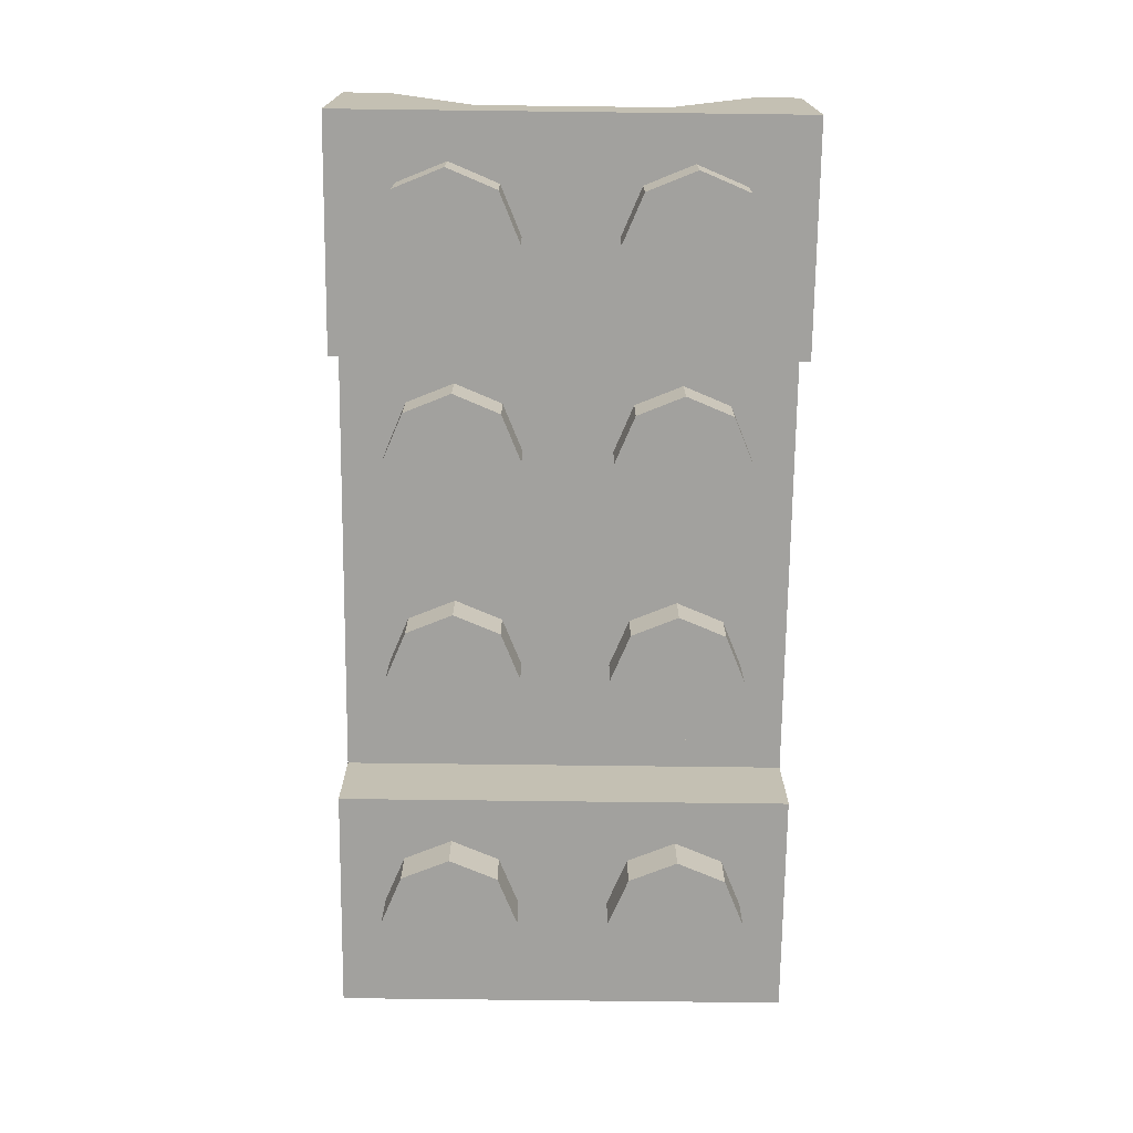
<metadata>
{"format":"obj","ext":"obj","renderer":"f3d","projection":"perspective","resolution":1024,"background":"white","views":[{"elev":-72.1,"azim":89.3,"up":"+Y"}]}
</metadata>
<code>
v -1.288 0 0.2879
v -1.5 0 0.2
v -1.5 -0.2 0.2
v -1.288 -0.2 0.2879
v -1.2 0 0.5
v -1.288 0 0.2879
v -1.288 -0.2 0.2879
v -1.2 -0.2 0.5
v -1.288 0 0.7121
v -1.2 0 0.5
v -1.2 -0.2 0.5
v -1.288 -0.2 0.7121
v -1.5 0 0.8
v -1.288 0 0.7121
v -1.288 -0.2 0.7121
v -1.5 -0.2 0.8
v -1.712 0 0.7121
v -1.5 0 0.8
v -1.5 -0.2 0.8
v -1.712 -0.2 0.7121
v -1.8 0 0.5
v -1.712 0 0.7121
v -1.712 -0.2 0.7121
v -1.8 -0.2 0.5
v -1.712 0 0.2879
v -1.8 0 0.5
v -1.8 -0.2 0.5
v -1.712 -0.2 0.2879
v -1.5 0 0.2
v -1.712 0 0.2879
v -1.712 -0.2 0.2879
v -1.5 -0.2 0.2
v -1.5 -0.2 0.5
v -1.5 -0.2 0.2
v -1.288 -0.2 0.2879
v -1.5 -0.2 0.5
v -1.288 -0.2 0.2879
v -1.2 -0.2 0.5
v -1.5 -0.2 0.5
v -1.2 -0.2 0.5
v -1.288 -0.2 0.7121
v -1.5 -0.2 0.5
v -1.288 -0.2 0.7121
v -1.5 -0.2 0.8
v -1.5 -0.2 0.5
v -1.5 -0.2 0.8
v -1.712 -0.2 0.7121
v -1.5 -0.2 0.5
v -1.712 -0.2 0.7121
v -1.8 -0.2 0.5
v -1.5 -0.2 0.5
v -1.8 -0.2 0.5
v -1.712 -0.2 0.2879
v -1.5 -0.2 0.5
v -1.712 -0.2 0.2879
v -1.5 -0.2 0.2
v -1.288 0 -0.7121
v -1.5 0 -0.8
v -1.5 -0.2 -0.8
v -1.288 -0.2 -0.7121
v -1.2 0 -0.5
v -1.288 0 -0.7121
v -1.288 -0.2 -0.7121
v -1.2 -0.2 -0.5
v -1.288 0 -0.2879
v -1.2 0 -0.5
v -1.2 -0.2 -0.5
v -1.288 -0.2 -0.2879
v -1.5 0 -0.2
v -1.288 0 -0.2879
v -1.288 -0.2 -0.2879
v -1.5 -0.2 -0.2
v -1.712 0 -0.2879
v -1.5 0 -0.2
v -1.5 -0.2 -0.2
v -1.712 -0.2 -0.2879
v -1.8 0 -0.5
v -1.712 0 -0.2879
v -1.712 -0.2 -0.2879
v -1.8 -0.2 -0.5
v -1.712 0 -0.7121
v -1.8 0 -0.5
v -1.8 -0.2 -0.5
v -1.712 -0.2 -0.7121
v -1.5 0 -0.8
v -1.712 0 -0.7121
v -1.712 -0.2 -0.7121
v -1.5 -0.2 -0.8
v -1.5 -0.2 -0.5
v -1.5 -0.2 -0.8
v -1.288 -0.2 -0.7121
v -1.5 -0.2 -0.5
v -1.288 -0.2 -0.7121
v -1.2 -0.2 -0.5
v -1.5 -0.2 -0.5
v -1.2 -0.2 -0.5
v -1.288 -0.2 -0.2879
v -1.5 -0.2 -0.5
v -1.288 -0.2 -0.2879
v -1.5 -0.2 -0.2
v -1.5 -0.2 -0.5
v -1.5 -0.2 -0.2
v -1.712 -0.2 -0.2879
v -1.5 -0.2 -0.5
v -1.712 -0.2 -0.2879
v -1.8 -0.2 -0.5
v -1.5 -0.2 -0.5
v -1.8 -0.2 -0.5
v -1.712 -0.2 -0.7121
v -1.5 -0.2 -0.5
v -1.712 -0.2 -0.7121
v -1.5 -0.2 -0.8
v 1.712 0 0.2879
v 1.5 0 0.2
v 1.5 -0.2 0.2
v 1.712 -0.2 0.2879
v 1.8 0 0.5
v 1.712 0 0.2879
v 1.712 -0.2 0.2879
v 1.8 -0.2 0.5
v 1.712 0 0.7121
v 1.8 0 0.5
v 1.8 -0.2 0.5
v 1.712 -0.2 0.7121
v 1.5 0 0.8
v 1.712 0 0.7121
v 1.712 -0.2 0.7121
v 1.5 -0.2 0.8
v 1.288 0 0.7121
v 1.5 0 0.8
v 1.5 -0.2 0.8
v 1.288 -0.2 0.7121
v 1.2 0 0.5
v 1.288 0 0.7121
v 1.288 -0.2 0.7121
v 1.2 -0.2 0.5
v 1.288 0 0.2879
v 1.2 0 0.5
v 1.2 -0.2 0.5
v 1.288 -0.2 0.2879
v 1.5 0 0.2
v 1.288 0 0.2879
v 1.288 -0.2 0.2879
v 1.5 -0.2 0.2
v 1.5 -0.2 0.5
v 1.5 -0.2 0.2
v 1.712 -0.2 0.2879
v 1.5 -0.2 0.5
v 1.712 -0.2 0.2879
v 1.8 -0.2 0.5
v 1.5 -0.2 0.5
v 1.8 -0.2 0.5
v 1.712 -0.2 0.7121
v 1.5 -0.2 0.5
v 1.712 -0.2 0.7121
v 1.5 -0.2 0.8
v 1.5 -0.2 0.5
v 1.5 -0.2 0.8
v 1.288 -0.2 0.7121
v 1.5 -0.2 0.5
v 1.288 -0.2 0.7121
v 1.2 -0.2 0.5
v 1.5 -0.2 0.5
v 1.2 -0.2 0.5
v 1.288 -0.2 0.2879
v 1.5 -0.2 0.5
v 1.288 -0.2 0.2879
v 1.5 -0.2 0.2
v 1.712 0 -0.7121
v 1.5 0 -0.8
v 1.5 -0.2 -0.8
v 1.712 -0.2 -0.7121
v 1.8 0 -0.5
v 1.712 0 -0.7121
v 1.712 -0.2 -0.7121
v 1.8 -0.2 -0.5
v 1.712 0 -0.2879
v 1.8 0 -0.5
v 1.8 -0.2 -0.5
v 1.712 -0.2 -0.2879
v 1.5 0 -0.2
v 1.712 0 -0.2879
v 1.712 -0.2 -0.2879
v 1.5 -0.2 -0.2
v 1.288 0 -0.2879
v 1.5 0 -0.2
v 1.5 -0.2 -0.2
v 1.288 -0.2 -0.2879
v 1.2 0 -0.5
v 1.288 0 -0.2879
v 1.288 -0.2 -0.2879
v 1.2 -0.2 -0.5
v 1.288 0 -0.7121
v 1.2 0 -0.5
v 1.2 -0.2 -0.5
v 1.288 -0.2 -0.7121
v 1.5 0 -0.8
v 1.288 0 -0.7121
v 1.288 -0.2 -0.7121
v 1.5 -0.2 -0.8
v 1.5 -0.2 -0.5
v 1.5 -0.2 -0.8
v 1.712 -0.2 -0.7121
v 1.5 -0.2 -0.5
v 1.712 -0.2 -0.7121
v 1.8 -0.2 -0.5
v 1.5 -0.2 -0.5
v 1.8 -0.2 -0.5
v 1.712 -0.2 -0.2879
v 1.5 -0.2 -0.5
v 1.712 -0.2 -0.2879
v 1.5 -0.2 -0.2
v 1.5 -0.2 -0.5
v 1.5 -0.2 -0.2
v 1.288 -0.2 -0.2879
v 1.5 -0.2 -0.5
v 1.288 -0.2 -0.2879
v 1.2 -0.2 -0.5
v 1.5 -0.2 -0.5
v 1.2 -0.2 -0.5
v 1.288 -0.2 -0.7121
v 1.5 -0.2 -0.5
v 1.288 -0.2 -0.7121
v 1.5 -0.2 -0.8
v -0.2879 0.4 0.2879
v -0.5 0.4 0.2
v -0.5 0.2 0.2
v -0.2879 0.2 0.2879
v -0.2 0.4 0.5
v -0.2879 0.4 0.2879
v -0.2879 0.2 0.2879
v -0.2 0.2 0.5
v -0.2879 0.4 0.7121
v -0.2 0.4 0.5
v -0.2 0.2 0.5
v -0.2879 0.2 0.7121
v -0.5 0.4 0.8
v -0.2879 0.4 0.7121
v -0.2879 0.2 0.7121
v -0.5 0.2 0.8
v -0.7121 0.4 0.7121
v -0.5 0.4 0.8
v -0.5 0.2 0.8
v -0.7121 0.2 0.7121
v -0.8 0.4 0.5
v -0.7121 0.4 0.7121
v -0.7121 0.2 0.7121
v -0.8 0.2 0.5
v -0.7121 0.4 0.2879
v -0.8 0.4 0.5
v -0.8 0.2 0.5
v -0.7121 0.2 0.2879
v -0.5 0.4 0.2
v -0.7121 0.4 0.2879
v -0.7121 0.2 0.2879
v -0.5 0.2 0.2
v -0.5 0.2 0.5
v -0.5 0.2 0.2
v -0.2879 0.2 0.2879
v -0.5 0.2 0.5
v -0.2879 0.2 0.2879
v -0.2 0.2 0.5
v -0.5 0.2 0.5
v -0.2 0.2 0.5
v -0.2879 0.2 0.7121
v -0.5 0.2 0.5
v -0.2879 0.2 0.7121
v -0.5 0.2 0.8
v -0.5 0.2 0.5
v -0.5 0.2 0.8
v -0.7121 0.2 0.7121
v -0.5 0.2 0.5
v -0.7121 0.2 0.7121
v -0.8 0.2 0.5
v -0.5 0.2 0.5
v -0.8 0.2 0.5
v -0.7121 0.2 0.2879
v -0.5 0.2 0.5
v -0.7121 0.2 0.2879
v -0.5 0.2 0.2
v -0.2879 0.4 -0.7121
v -0.5 0.4 -0.8
v -0.5 0.2 -0.8
v -0.2879 0.2 -0.7121
v -0.2 0.4 -0.5
v -0.2879 0.4 -0.7121
v -0.2879 0.2 -0.7121
v -0.2 0.2 -0.5
v -0.2879 0.4 -0.2879
v -0.2 0.4 -0.5
v -0.2 0.2 -0.5
v -0.2879 0.2 -0.2879
v -0.5 0.4 -0.2
v -0.2879 0.4 -0.2879
v -0.2879 0.2 -0.2879
v -0.5 0.2 -0.2
v -0.7121 0.4 -0.2879
v -0.5 0.4 -0.2
v -0.5 0.2 -0.2
v -0.7121 0.2 -0.2879
v -0.8 0.4 -0.5
v -0.7121 0.4 -0.2879
v -0.7121 0.2 -0.2879
v -0.8 0.2 -0.5
v -0.7121 0.4 -0.7121
v -0.8 0.4 -0.5
v -0.8 0.2 -0.5
v -0.7121 0.2 -0.7121
v -0.5 0.4 -0.8
v -0.7121 0.4 -0.7121
v -0.7121 0.2 -0.7121
v -0.5 0.2 -0.8
v -0.5 0.2 -0.5
v -0.5 0.2 -0.8
v -0.2879 0.2 -0.7121
v -0.5 0.2 -0.5
v -0.2879 0.2 -0.7121
v -0.2 0.2 -0.5
v -0.5 0.2 -0.5
v -0.2 0.2 -0.5
v -0.2879 0.2 -0.2879
v -0.5 0.2 -0.5
v -0.2879 0.2 -0.2879
v -0.5 0.2 -0.2
v -0.5 0.2 -0.5
v -0.5 0.2 -0.2
v -0.7121 0.2 -0.2879
v -0.5 0.2 -0.5
v -0.7121 0.2 -0.2879
v -0.8 0.2 -0.5
v -0.5 0.2 -0.5
v -0.8 0.2 -0.5
v -0.7121 0.2 -0.7121
v -0.5 0.2 -0.5
v -0.7121 0.2 -0.7121
v -0.5 0.2 -0.8
v 0.7121 0.4 0.2879
v 0.5 0.4 0.2
v 0.5 0.2 0.2
v 0.7121 0.2 0.2879
v 0.8 0.4 0.5
v 0.7121 0.4 0.2879
v 0.7121 0.2 0.2879
v 0.8 0.2 0.5
v 0.7121 0.4 0.7121
v 0.8 0.4 0.5
v 0.8 0.2 0.5
v 0.7121 0.2 0.7121
v 0.5 0.4 0.8
v 0.7121 0.4 0.7121
v 0.7121 0.2 0.7121
v 0.5 0.2 0.8
v 0.2879 0.4 0.7121
v 0.5 0.4 0.8
v 0.5 0.2 0.8
v 0.2879 0.2 0.7121
v 0.2 0.4 0.5
v 0.2879 0.4 0.7121
v 0.2879 0.2 0.7121
v 0.2 0.2 0.5
v 0.2879 0.4 0.2879
v 0.2 0.4 0.5
v 0.2 0.2 0.5
v 0.2879 0.2 0.2879
v 0.5 0.4 0.2
v 0.2879 0.4 0.2879
v 0.2879 0.2 0.2879
v 0.5 0.2 0.2
v 0.5 0.2 0.5
v 0.5 0.2 0.2
v 0.7121 0.2 0.2879
v 0.5 0.2 0.5
v 0.7121 0.2 0.2879
v 0.8 0.2 0.5
v 0.5 0.2 0.5
v 0.8 0.2 0.5
v 0.7121 0.2 0.7121
v 0.5 0.2 0.5
v 0.7121 0.2 0.7121
v 0.5 0.2 0.8
v 0.5 0.2 0.5
v 0.5 0.2 0.8
v 0.2879 0.2 0.7121
v 0.5 0.2 0.5
v 0.2879 0.2 0.7121
v 0.2 0.2 0.5
v 0.5 0.2 0.5
v 0.2 0.2 0.5
v 0.2879 0.2 0.2879
v 0.5 0.2 0.5
v 0.2879 0.2 0.2879
v 0.5 0.2 0.2
v 0.7121 0.4 -0.7121
v 0.5 0.4 -0.8
v 0.5 0.2 -0.8
v 0.7121 0.2 -0.7121
v 0.8 0.4 -0.5
v 0.7121 0.4 -0.7121
v 0.7121 0.2 -0.7121
v 0.8 0.2 -0.5
v 0.7121 0.4 -0.2879
v 0.8 0.4 -0.5
v 0.8 0.2 -0.5
v 0.7121 0.2 -0.2879
v 0.5 0.4 -0.2
v 0.7121 0.4 -0.2879
v 0.7121 0.2 -0.2879
v 0.5 0.2 -0.2
v 0.2879 0.4 -0.2879
v 0.5 0.4 -0.2
v 0.5 0.2 -0.2
v 0.2879 0.2 -0.2879
v 0.2 0.4 -0.5
v 0.2879 0.4 -0.2879
v 0.2879 0.2 -0.2879
v 0.2 0.2 -0.5
v 0.2879 0.4 -0.7121
v 0.2 0.4 -0.5
v 0.2 0.2 -0.5
v 0.2879 0.2 -0.7121
v 0.5 0.4 -0.8
v 0.2879 0.4 -0.7121
v 0.2879 0.2 -0.7121
v 0.5 0.2 -0.8
v 0.5 0.2 -0.5
v 0.5 0.2 -0.8
v 0.7121 0.2 -0.7121
v 0.5 0.2 -0.5
v 0.7121 0.2 -0.7121
v 0.8 0.2 -0.5
v 0.5 0.2 -0.5
v 0.8 0.2 -0.5
v 0.7121 0.2 -0.2879
v 0.5 0.2 -0.5
v 0.7121 0.2 -0.2879
v 0.5 0.2 -0.2
v 0.5 0.2 -0.5
v 0.5 0.2 -0.2
v 0.2879 0.2 -0.2879
v 0.5 0.2 -0.5
v 0.2879 0.2 -0.2879
v 0.2 0.2 -0.5
v 0.5 0.2 -0.5
v 0.2 0.2 -0.5
v 0.2879 0.2 -0.7121
v 0.5 0.2 -0.5
v 0.2879 0.2 -0.7121
v 0.5 0.2 -0.8
v -0.8 0.6 0.8
v 0.8 0.6 0.8
v 0.8 0.6 -0.8
v -0.8 0.6 -0.8
v -0.8 0.6 0.8
v -0.8 0.8 0.8
v 0.8 0.8 0.8
v 0.8 0.6 0.8
v -0.8 0.6 -0.8
v -0.8 0.8 -0.8
v -0.8 0.8 0.8
v -0.8 0.6 0.8
v 0.8 0.6 -0.8
v 0.8 0.8 -0.8
v -0.8 0.8 -0.8
v -0.8 0.6 -0.8
v 0.8 0.6 0.8
v 0.8 0.8 0.8
v 0.8 0.8 -0.8
v 0.8 0.6 -0.8
v 0.8 0.8 -0.8
v 0.8 0.8 0.8
v 1 0.8 0.8
v 1 0.8 -0.8
v -0.8 0.8 0.8
v -0.8 0.8 -0.8
v -1 0.8 -0.8
v -1 0.8 0.8
v 2 0.8 1
v 2 0.8 0.8
v -2 0.8 0.8
v -2 0.8 1
v -2 0.8 -1
v -2 0.8 -0.8
v 2 0.8 -0.8
v 2 0.8 -1
v 1.2 0.2 0.8
v 1.2 0.2 -0.8
v 1.8 0.2 -0.8
v 1.8 0.2 0.8
v -1.8 0.2 0.8
v -1.8 0.2 -0.8
v -1.2 0.2 -0.8
v -1.2 0.2 0.8
v -1 0.4 1
v -1 0.4 -1
v 1 0.4 -1
v 1 0.4 1
v 1 0 1
v 1 0.4 1
v 1 0.4 -1
v 1 0 -1
v 1 0 -1
v 1 0.4 -1
v 2 0.4 -1
v 2 0 -1
v 1 0.4 1
v 1 0 1
v 2 0 1
v 2 0.4 1
v 1 0 1
v 1 0 -1
v 2 0 -1
v 2 0 1
v -1 0 1
v -1 0.4 1
v -1 0.4 -1
v -1 0 -1
v -1 0 -1
v -1 0.4 -1
v -2 0.4 -1
v -2 0 -1
v -1 0.4 1
v -1 0 1
v -2 0 1
v -2 0.4 1
v -1 0 1
v -1 0 -1
v -2 0 -1
v -2 0 1
v 2 0 1
v 2 0.25 0.4
v 2 0.8 0.8
v 2 0.8 1
v 2 0.8 -1
v 2 0.8 -0.8
v 2 0.25 -0.4
v 2 0 -1
v 2 0 -1
v 2 0.25 -0.4
v 2 0.25 0.4
v 2 0 1
v 1.8 0.8 0.8
v 1.8 0.25 0.4
v 1.8 0.2 0.8
v 1.8 0.2 -0.8
v 1.8 0.25 -0.4
v 1.8 0.8 -0.8
v 1.8 0.2 0.8
v 1.8 0.25 0.4
v 1.8 0.25 -0.4
v 1.8 0.2 -0.8
v 1.2 0.3 0.8
v 1.2 0.2 0.8
v 1.2 0.2 -0.8
v 1.2 0.3 -0.8
v 1 0.8 -0.8
v 1 0.8 0.8
v 1.2 0.3 0.8
v 1.2 0.3 -0.8
v -1.2 0.3 -0.8
v -1.2 0.2 -0.8
v -1.2 0.2 0.8
v -1.2 0.3 0.8
v -1 0.8 0.8
v -1 0.8 -0.8
v -1.2 0.3 -0.8
v -1.2 0.3 0.8
v -1.8 0.2 0.8
v -1.8 0.25 0.4
v -1.8 0.8 0.8
v -1.8 0.8 -0.8
v -1.8 0.25 -0.4
v -1.8 0.2 -0.8
v -1.8 0.2 -0.8
v -1.8 0.25 -0.4
v -1.8 0.25 0.4
v -1.8 0.2 0.8
v -2 0.8 1
v -2 0.8 0.8
v -2 0.25 0.4
v -2 0 1
v -2 0 -1
v -2 0.25 -0.4
v -2 0.8 -0.8
v -2 0.8 -1
v -2 0 1
v -2 0.25 0.4
v -2 0.25 -0.4
v -2 0 -1
v 2 0.8 1
v -2 0.8 1
v -2 0.4 1
v 2 0.4 1
v 1.8 0.8 0.8
v 1.8 0.2 0.8
v 1.2 0.2 0.8
v 1 0.8 0.8
v -1 0.8 0.8
v -1.2 0.2 0.8
v -1.8 0.2 0.8
v -1.8 0.8 0.8
v 1 0.8 -0.8
v 1.2 0.2 -0.8
v 1.8 0.2 -0.8
v 1.8 0.8 -0.8
v -1.8 0.8 -0.8
v -1.8 0.2 -0.8
v -1.2 0.2 -0.8
v -1 0.8 -0.8
v -2 0.8 -1
v 2 0.8 -1
v 2 0.4 -1
v -2 0.4 -1
v 2 0.25 -0.4
v 2 0.8 -0.8
v 1.8 0.8 -0.8
v 1.8 0.25 -0.4
v 2 0.25 0.4
v 2 0.25 -0.4
v 1.8 0.25 -0.4
v 1.8 0.25 0.4
v 2 0.25 0.4
v 1.8 0.25 0.4
v 1.8 0.8 0.8
v 2 0.8 0.8
v -2 0.25 -0.4
v -2 0.25 0.4
v -1.8 0.25 0.4
v -1.8 0.25 -0.4
v -2 0.8 0.8
v -1.8 0.8 0.8
v -1.8 0.25 0.4
v -2 0.25 0.4
v -2 0.25 -0.4
v -1.8 0.25 -0.4
v -1.8 0.8 -0.8
v -2 0.8 -0.8
v 0.2121 0.8 0.2121
v 0.3 0.8 0
v 0.3 0.6 0
v 0.2121 0.6 0.2121
v 0 0.8 0.3
v 0.2121 0.8 0.2121
v 0.2121 0.6 0.2121
v 0 0.6 0.3
v -0.2121 0.8 0.2121
v 0 0.8 0.3
v 0 0.6 0.3
v -0.2121 0.6 0.2121
v -0.3 0.8 0
v -0.2121 0.8 0.2121
v -0.2121 0.6 0.2121
v -0.3 0.6 0
v -0.2121 0.8 -0.2121
v -0.3 0.8 0
v -0.3 0.6 0
v -0.2121 0.6 -0.2121
v 0 0.8 -0.3
v -0.2121 0.8 -0.2121
v -0.2121 0.6 -0.2121
v 0 0.6 -0.3
v 0.2121 0.8 -0.2121
v 0 0.8 -0.3
v 0 0.6 -0.3
v 0.2121 0.6 -0.2121
v 0.3 0.8 0
v 0.2121 0.8 -0.2121
v 0.2121 0.6 -0.2121
v 0.3 0.6 0
v 0.2828 0.8 0.2828
v 0.4 0.8 0
v 0.4 0.6 0
v 0.2828 0.6 0.2828
v 0 0.8 0.4
v 0.2828 0.8 0.2828
v 0.2828 0.6 0.2828
v 0 0.6 0.4
v -0.2828 0.8 0.2828
v 0 0.8 0.4
v 0 0.6 0.4
v -0.2828 0.6 0.2828
v -0.4 0.8 0
v -0.2828 0.8 0.2828
v -0.2828 0.6 0.2828
v -0.4 0.6 0
v -0.2828 0.8 -0.2828
v -0.4 0.8 0
v -0.4 0.6 0
v -0.2828 0.6 -0.2828
v 0 0.8 -0.4
v -0.2828 0.8 -0.2828
v -0.2828 0.6 -0.2828
v 0 0.6 -0.4
v 0.2828 0.8 -0.2828
v 0 0.8 -0.4
v 0 0.6 -0.4
v 0.2828 0.6 -0.2828
v 0.4 0.8 0
v 0.2828 0.8 -0.2828
v 0.2828 0.6 -0.2828
v 0.4 0.6 0
v 0.4 0.8 0
v 0.2828 0.8 0.2828
v 0.2121 0.8 0.2121
v 0.3 0.8 0
v 0.2828 0.8 0.2828
v 0 0.8 0.4
v 0 0.8 0.3
v 0.2121 0.8 0.2121
v 0 0.8 0.4
v -0.2828 0.8 0.2828
v -0.2121 0.8 0.2121
v 0 0.8 0.3
v -0.2828 0.8 0.2828
v -0.4 0.8 0
v -0.3 0.8 0
v -0.2121 0.8 0.2121
v -0.4 0.8 0
v -0.2828 0.8 -0.2828
v -0.2121 0.8 -0.2121
v -0.3 0.8 0
v -0.2828 0.8 -0.2828
v 0 0.8 -0.4
v 0 0.8 -0.3
v -0.2121 0.8 -0.2121
v 0 0.8 -0.4
v 0.2828 0.8 -0.2828
v 0.2121 0.8 -0.2121
v 0 0.8 -0.3
v 0.2828 0.8 -0.2828
v 0.4 0.8 0
v 0.3 0.8 0
v 0.2121 0.8 -0.2121
g mesh2625866
f 1 3 2
f 3 1 4
f 5 7 6
f 7 5 8
f 9 11 10
f 11 9 12
f 13 15 14
f 15 13 16
f 17 19 18
f 19 17 20
f 21 23 22
f 23 21 24
f 25 27 26
f 27 25 28
f 29 31 30
f 31 29 32
g mesh2625868
f 33 34 35
f 36 37 38
f 39 40 41
f 42 43 44
f 45 46 47
f 48 49 50
f 51 52 53
f 54 55 56
g mesh2625874
f 57 59 58
f 59 57 60
f 61 63 62
f 63 61 64
f 65 67 66
f 67 65 68
f 69 71 70
f 71 69 72
f 73 75 74
f 75 73 76
f 77 79 78
f 79 77 80
f 81 83 82
f 83 81 84
f 85 87 86
f 87 85 88
g mesh2625876
f 89 90 91
f 92 93 94
f 95 96 97
f 98 99 100
f 101 102 103
f 104 105 106
f 107 108 109
f 110 111 112
g mesh2625884
f 113 115 114
f 115 113 116
f 117 119 118
f 119 117 120
f 121 123 122
f 123 121 124
f 125 127 126
f 127 125 128
f 129 131 130
f 131 129 132
f 133 135 134
f 135 133 136
f 137 139 138
f 139 137 140
f 141 143 142
f 143 141 144
g mesh2625886
f 145 146 147
f 148 149 150
f 151 152 153
f 154 155 156
f 157 158 159
f 160 161 162
f 163 164 165
f 166 167 168
g mesh2625892
f 169 171 170
f 171 169 172
f 173 175 174
f 175 173 176
f 177 179 178
f 179 177 180
f 181 183 182
f 183 181 184
f 185 187 186
f 187 185 188
f 189 191 190
f 191 189 192
f 193 195 194
f 195 193 196
f 197 199 198
f 199 197 200
g mesh2625894
f 201 202 203
f 204 205 206
f 207 208 209
f 210 211 212
f 213 214 215
f 216 217 218
f 219 220 221
f 222 223 224
g mesh2625902
f 225 227 226
f 227 225 228
f 229 231 230
f 231 229 232
f 233 235 234
f 235 233 236
f 237 239 238
f 239 237 240
f 241 243 242
f 243 241 244
f 245 247 246
f 247 245 248
f 249 251 250
f 251 249 252
f 253 255 254
f 255 253 256
g mesh2625904
f 257 258 259
f 260 261 262
f 263 264 265
f 266 267 268
f 269 270 271
f 272 273 274
f 275 276 277
f 278 279 280
g mesh2625910
f 281 283 282
f 283 281 284
f 285 287 286
f 287 285 288
f 289 291 290
f 291 289 292
f 293 295 294
f 295 293 296
f 297 299 298
f 299 297 300
f 301 303 302
f 303 301 304
f 305 307 306
f 307 305 308
f 309 311 310
f 311 309 312
g mesh2625912
f 313 314 315
f 316 317 318
f 319 320 321
f 322 323 324
f 325 326 327
f 328 329 330
f 331 332 333
f 334 335 336
g mesh2625918
f 337 339 338
f 339 337 340
f 341 343 342
f 343 341 344
f 345 347 346
f 347 345 348
f 349 351 350
f 351 349 352
f 353 355 354
f 355 353 356
f 357 359 358
f 359 357 360
f 361 363 362
f 363 361 364
f 365 367 366
f 367 365 368
g mesh2625920
f 369 370 371
f 372 373 374
f 375 376 377
f 378 379 380
f 381 382 383
f 384 385 386
f 387 388 389
f 390 391 392
g mesh2625926
f 393 395 394
f 395 393 396
f 397 399 398
f 399 397 400
f 401 403 402
f 403 401 404
f 405 407 406
f 407 405 408
f 409 411 410
f 411 409 412
f 413 415 414
f 415 413 416
f 417 419 418
f 419 417 420
f 421 423 422
f 423 421 424
g mesh2625928
f 425 426 427
f 428 429 430
f 431 432 433
f 434 435 436
f 437 438 439
f 440 441 442
f 443 444 445
f 446 447 448
g mesh2625932
f 449 450 451
f 451 452 449
f 453 454 455
f 455 456 453
f 457 458 459
f 459 460 457
f 461 462 463
f 463 464 461
f 465 466 467
f 467 468 465
g mesh2625934
f 469 470 471
f 471 472 469
g mesh2625936
f 473 474 475
f 475 476 473
g mesh2625938
f 477 478 479
f 479 480 477
g mesh2625940
f 481 482 483
f 483 484 481
g mesh2625942
f 485 487 486
f 487 485 488
g mesh2625944
f 489 491 490
f 491 489 492
g mesh2625946
f 493 494 495
f 495 496 493
g mesh2625948
f 497 498 499
f 499 500 497
g mesh2625949
f 501 502 503
f 503 504 501
g mesh2625950
f 505 506 507
f 507 508 505
g mesh2625951
f 509 510 511
f 511 512 509
g mesh2625953
f 513 515 514
f 515 513 516
g mesh2625954
f 517 519 518
f 519 517 520
g mesh2625955
f 521 523 522
f 523 521 524
g mesh2625956
f 525 527 526
f 527 525 528
f 529 530 531
f 531 532 529
f 533 534 535
f 535 536 533
f 537 538 539
f 539 540 537
f 541 542 543
f 544 545 546
f 547 548 549
f 549 550 547
g mesh2625958
f 551 552 553
f 553 554 551
g mesh2625960
f 555 556 557
f 557 558 555
g mesh2625962
f 559 560 561
f 561 562 559
g mesh2625964
f 563 564 565
f 565 566 563
f 567 568 569
f 570 571 572
f 573 574 575
f 575 576 573
f 577 578 579
f 579 580 577
f 581 582 583
f 583 584 581
f 585 586 587
f 587 588 585
g mesh2625966
f 589 590 591
f 591 592 589
f 593 594 595
f 595 596 593
f 597 598 599
f 599 600 597
f 601 602 603
f 603 604 601
f 605 606 607
f 607 608 605
g mesh2625968
f 609 610 611
f 611 612 609
g mesh2625970
f 613 614 615
f 615 616 613
g mesh2625972
f 617 618 619
f 619 620 617
g mesh2625974
f 621 622 623
f 623 624 621
g mesh2625976
f 625 626 627
f 627 628 625
g mesh2625978
f 629 630 631
f 631 632 629
g mesh2625980
f 633 634 635
f 635 636 633
g mesh2625987
f 637 638 639
f 639 640 637
f 641 642 643
f 643 644 641
f 645 646 647
f 647 648 645
f 649 650 651
f 651 652 649
f 653 654 655
f 655 656 653
f 657 658 659
f 659 660 657
f 661 662 663
f 663 664 661
f 665 666 667
f 667 668 665
g mesh2625989
f 669 671 670
f 671 669 672
f 673 675 674
f 675 673 676
f 677 679 678
f 679 677 680
f 681 683 682
f 683 681 684
f 685 687 686
f 687 685 688
f 689 691 690
f 691 689 692
f 693 695 694
f 695 693 696
f 697 699 698
f 699 697 700
g mesh2625991
f 701 703 702
f 703 701 704
f 705 707 706
f 707 705 708
f 709 711 710
f 711 709 712
f 713 715 714
f 715 713 716
f 717 719 718
f 719 717 720
f 721 723 722
f 723 721 724
f 725 727 726
f 727 725 728
f 729 731 730
f 731 729 732

</code>
